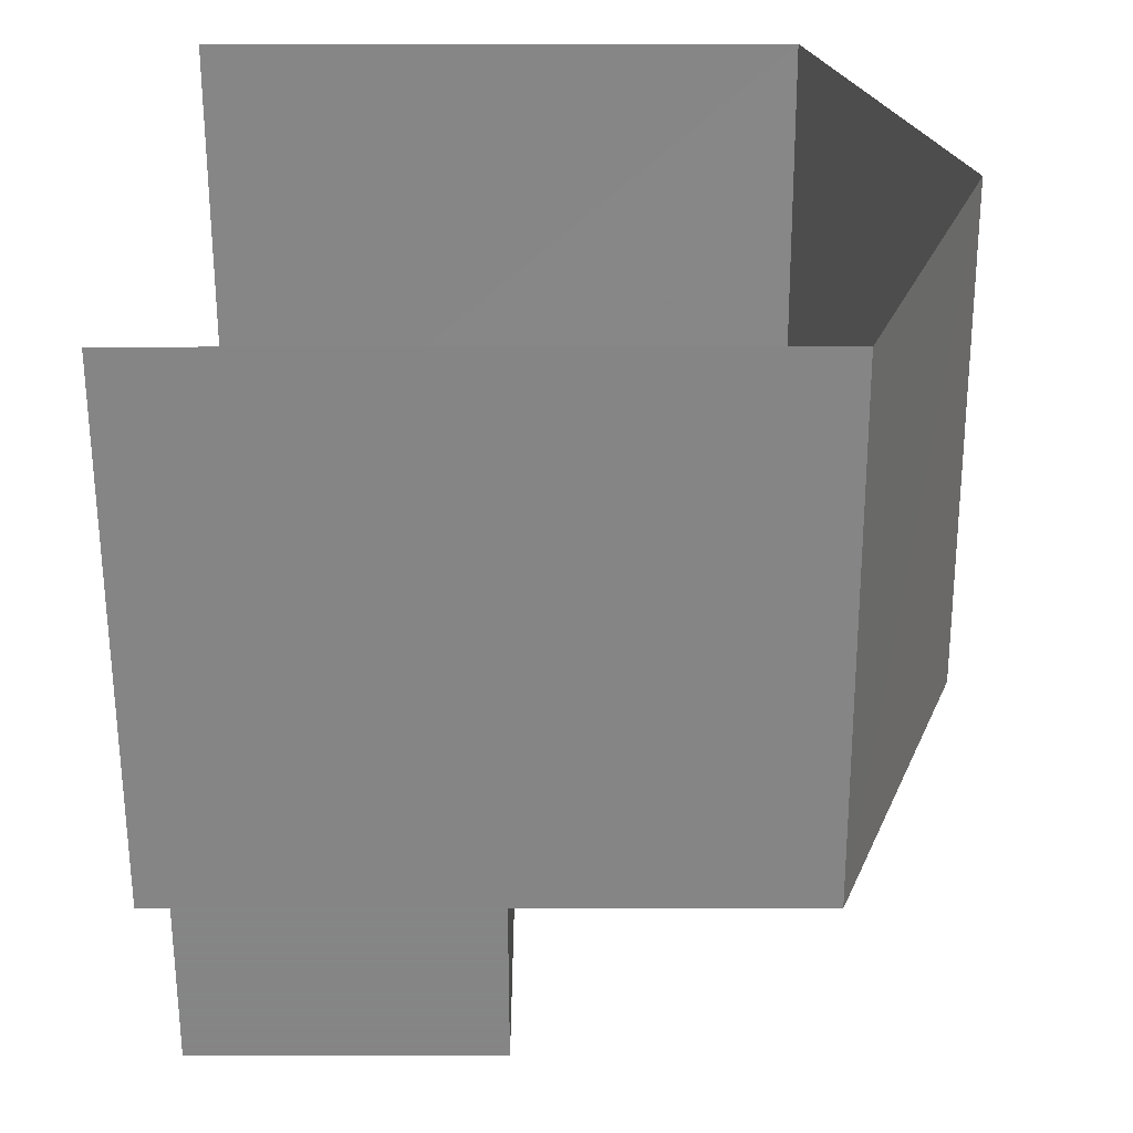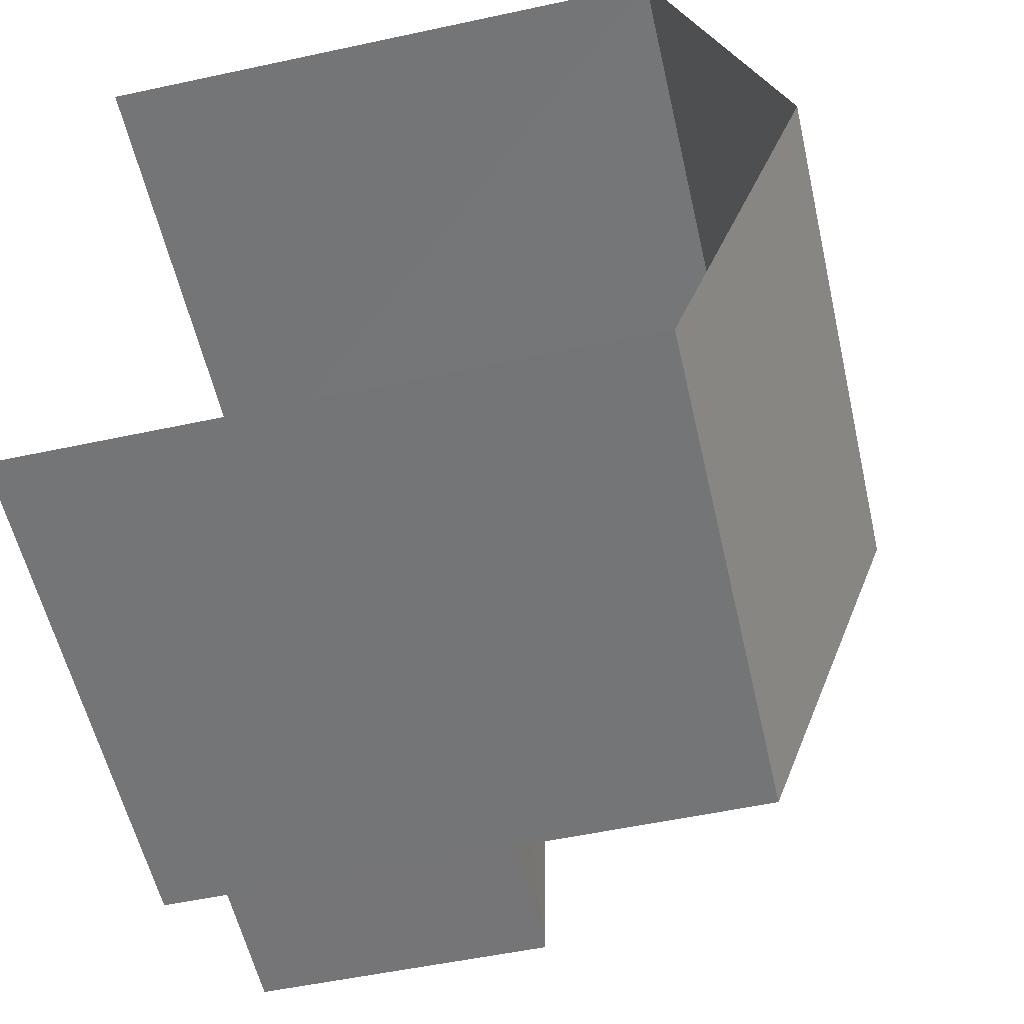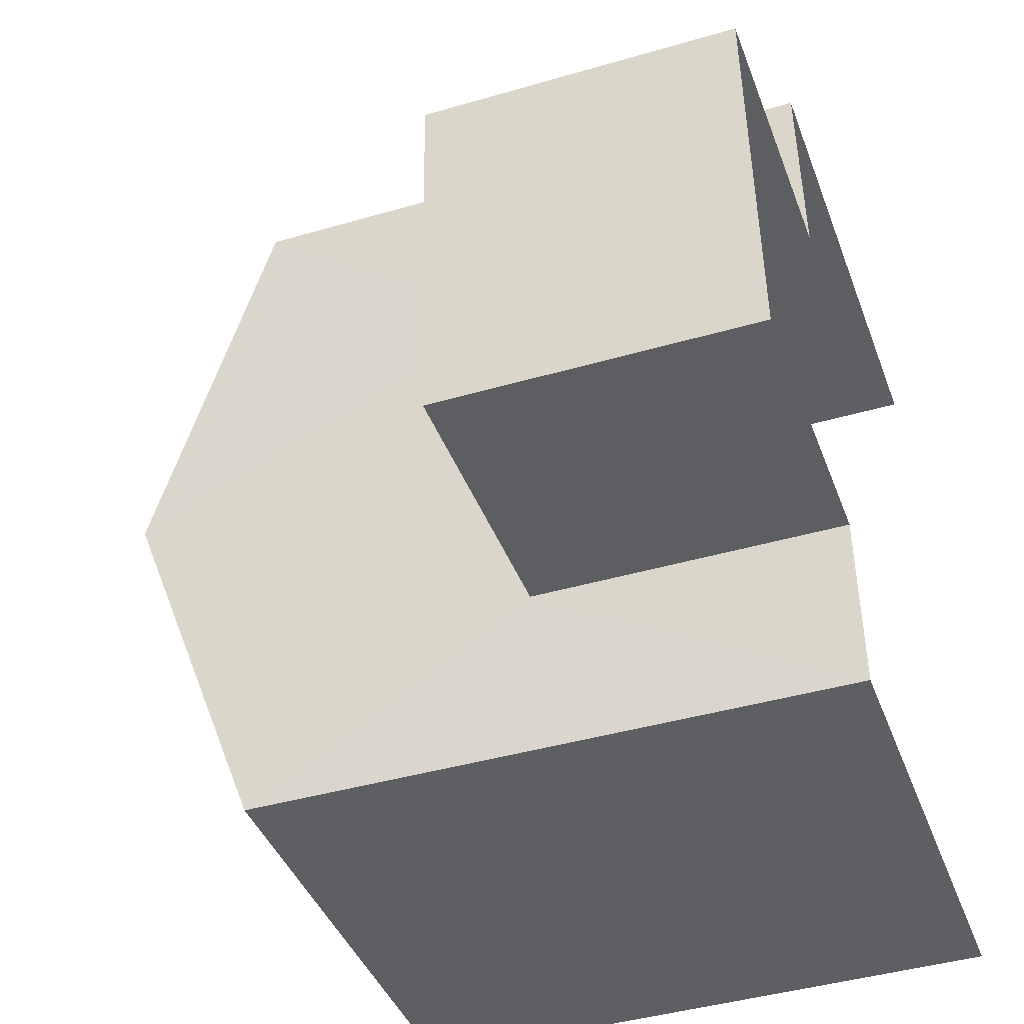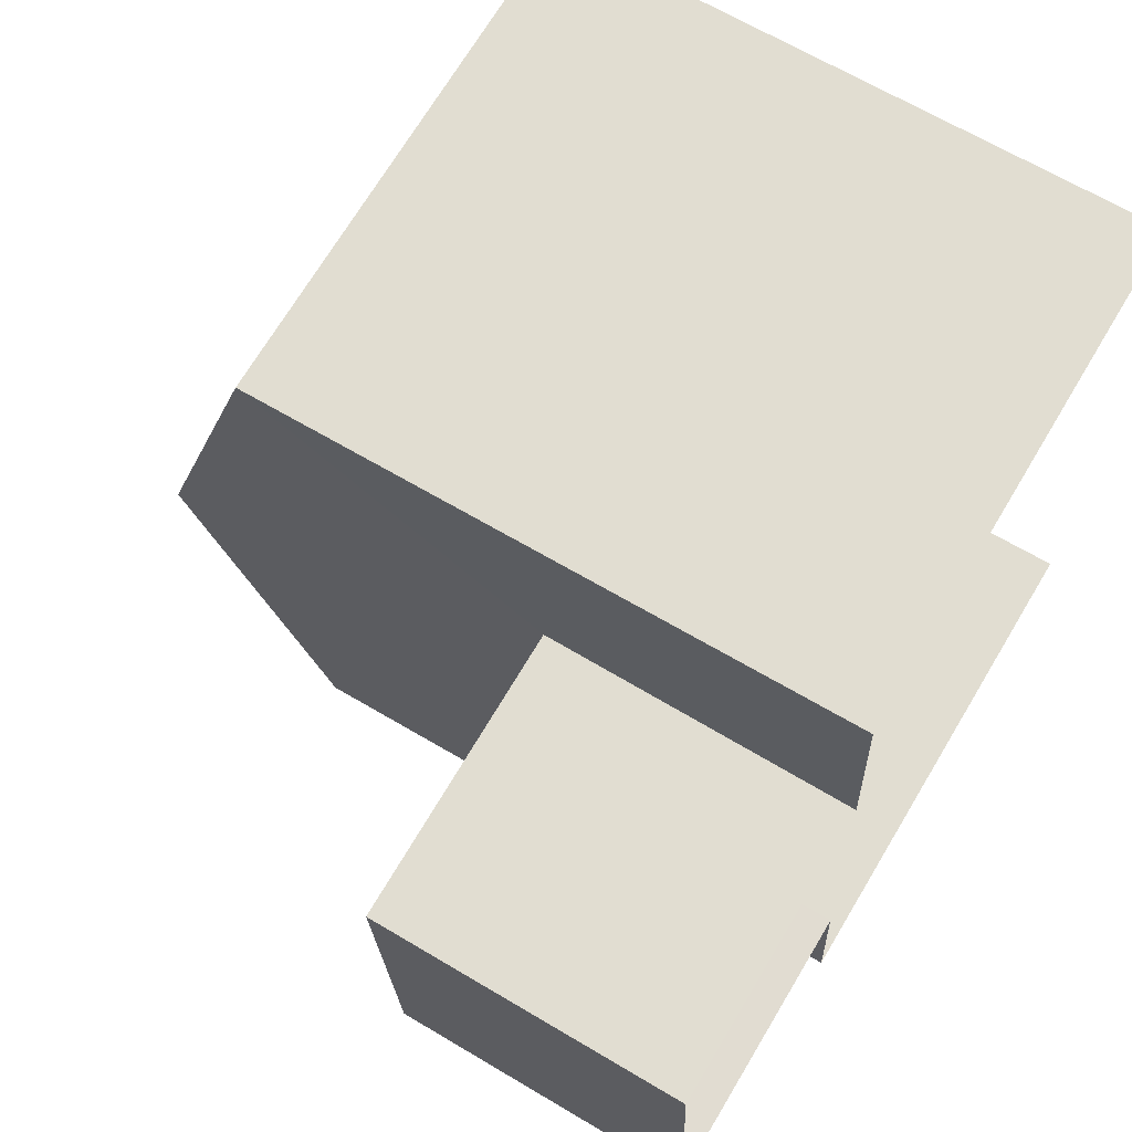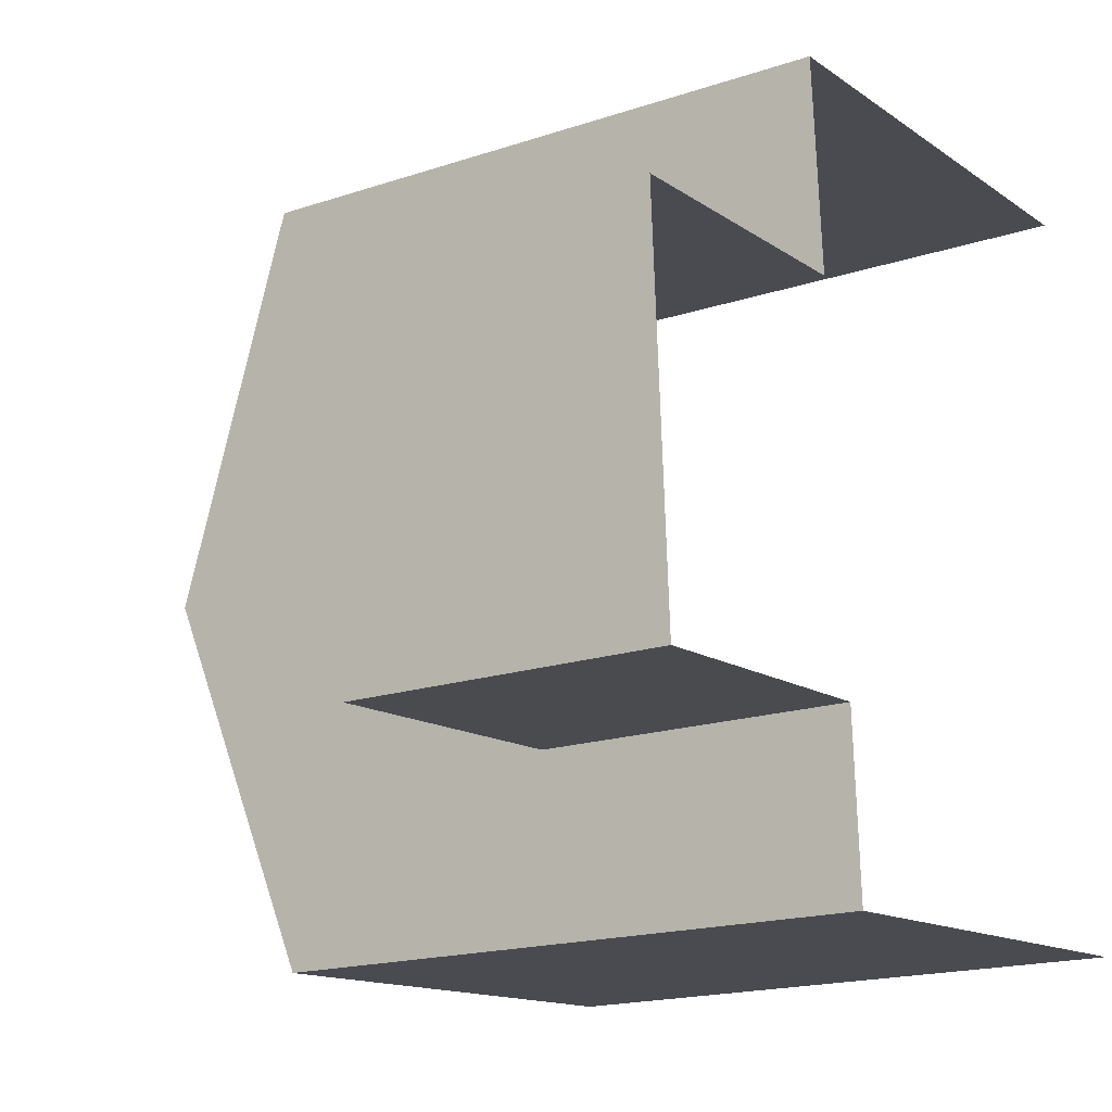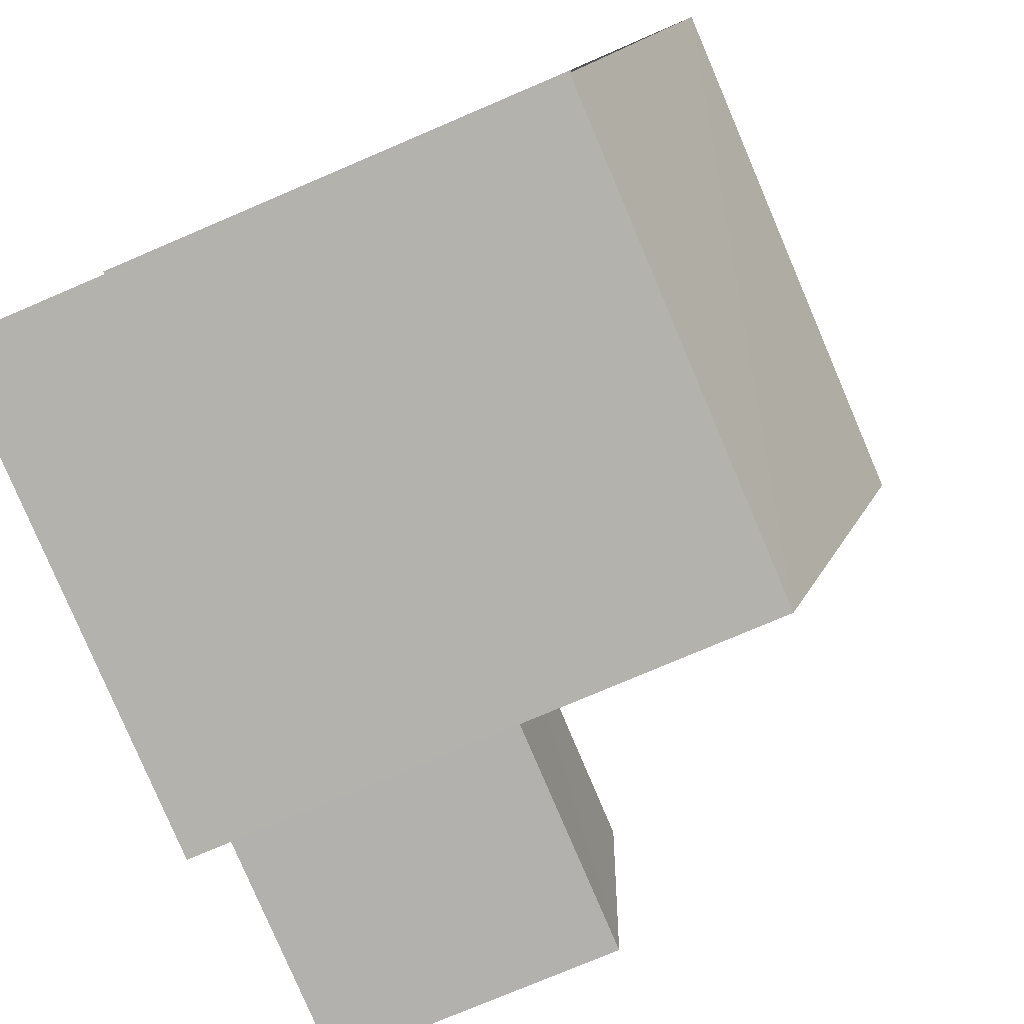
<metadata>
{"format":"obj","ext":"obj","renderer":"f3d","projection":"perspective","resolution":1024,"background":"white","views":[{"elev":-58.5,"azim":-89.8,"up":"+Y"},{"elev":-53.2,"azim":-77.1,"up":"+Y"},{"elev":-43.0,"azim":109.1,"up":"+Y"},{"elev":65.3,"azim":120.9,"up":"+Y"},{"elev":-17.5,"azim":123.5,"up":"+Y"},{"elev":-76.4,"azim":-66.8,"up":"+Y"}]}
</metadata>
<code>
v -3.734e+05 -1.051e+05 22.08
v -3.734e+05 -1.051e+05 22.08
v -3.734e+05 -1.051e+05 22.08
v -3.734e+05 -1.051e+05 22.08
v -3.734e+05 -1.051e+05 22.08
v -3.734e+05 -1.051e+05 22.08
v -3.734e+05 -1.051e+05 22.08
v -3.734e+05 -1.051e+05 22.08
v -3.734e+05 -1.051e+05 30.13
v -3.734e+05 -1.051e+05 28.67
v -3.734e+05 -1.051e+05 30.13
v -3.734e+05 -1.051e+05 28.67
v -3.734e+05 -1.051e+05 28.67
v -3.734e+05 -1.051e+05 28.67
v -3.734e+05 -1.051e+05 25.5
v -3.734e+05 -1.051e+05 25.5
v -3.734e+05 -1.051e+05 25.5
v -3.734e+05 -1.051e+05 25.5
f 1 2 3
f 3 4 5
f 1 6 2
f 4 2 7
f 7 2 8
f 3 2 4
f 13 1 9
f 1 3 9
f 3 12 9
f 9 10 11
f 9 12 10
f 11 13 9
f 11 14 13
f 15 16 17
f 15 18 16
f 18 7 16
f 18 4 7
f 15 17 8
f 2 15 8
f 12 3 5
f 10 12 5
f 13 6 1
f 13 14 6
f 18 5 4
f 2 6 15
f 18 15 11
f 10 5 18
f 15 6 14
f 10 18 11
f 11 15 14
f 16 7 8
f 17 16 8

</code>
